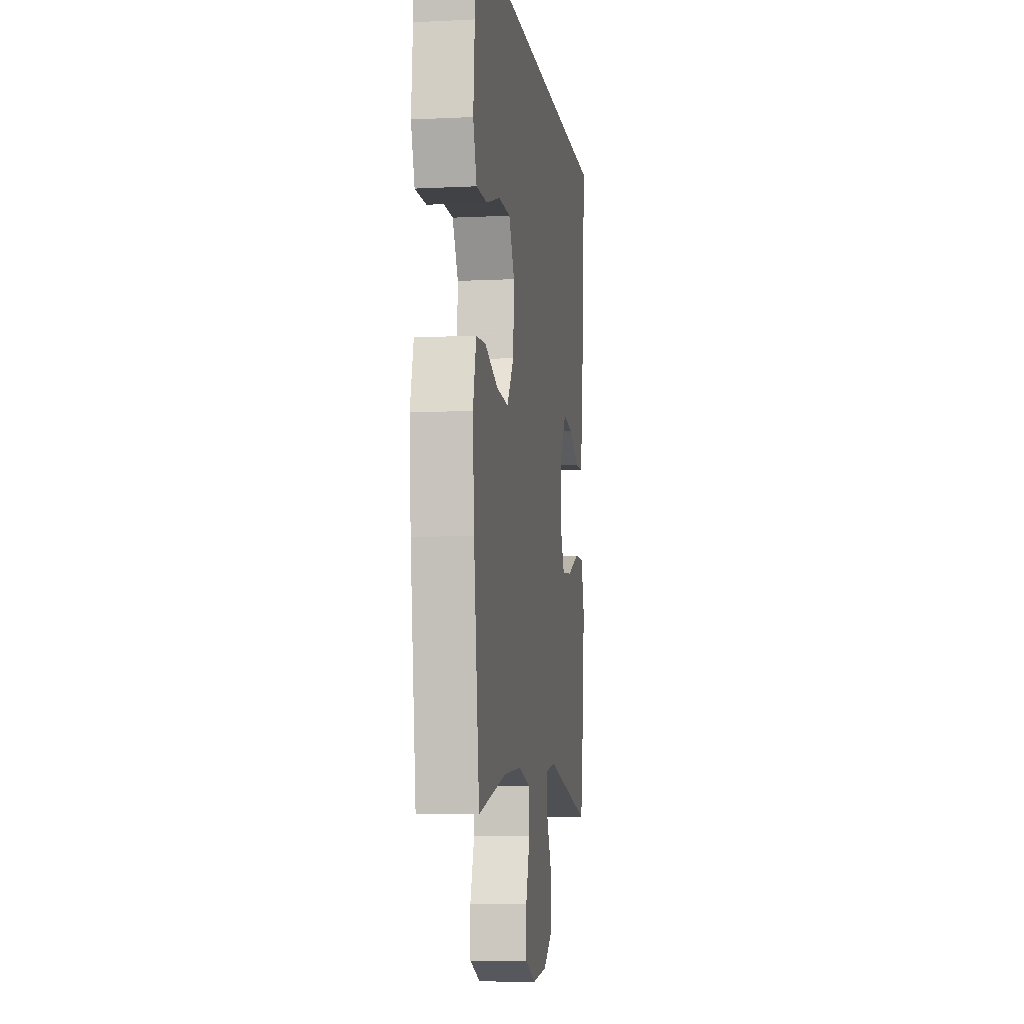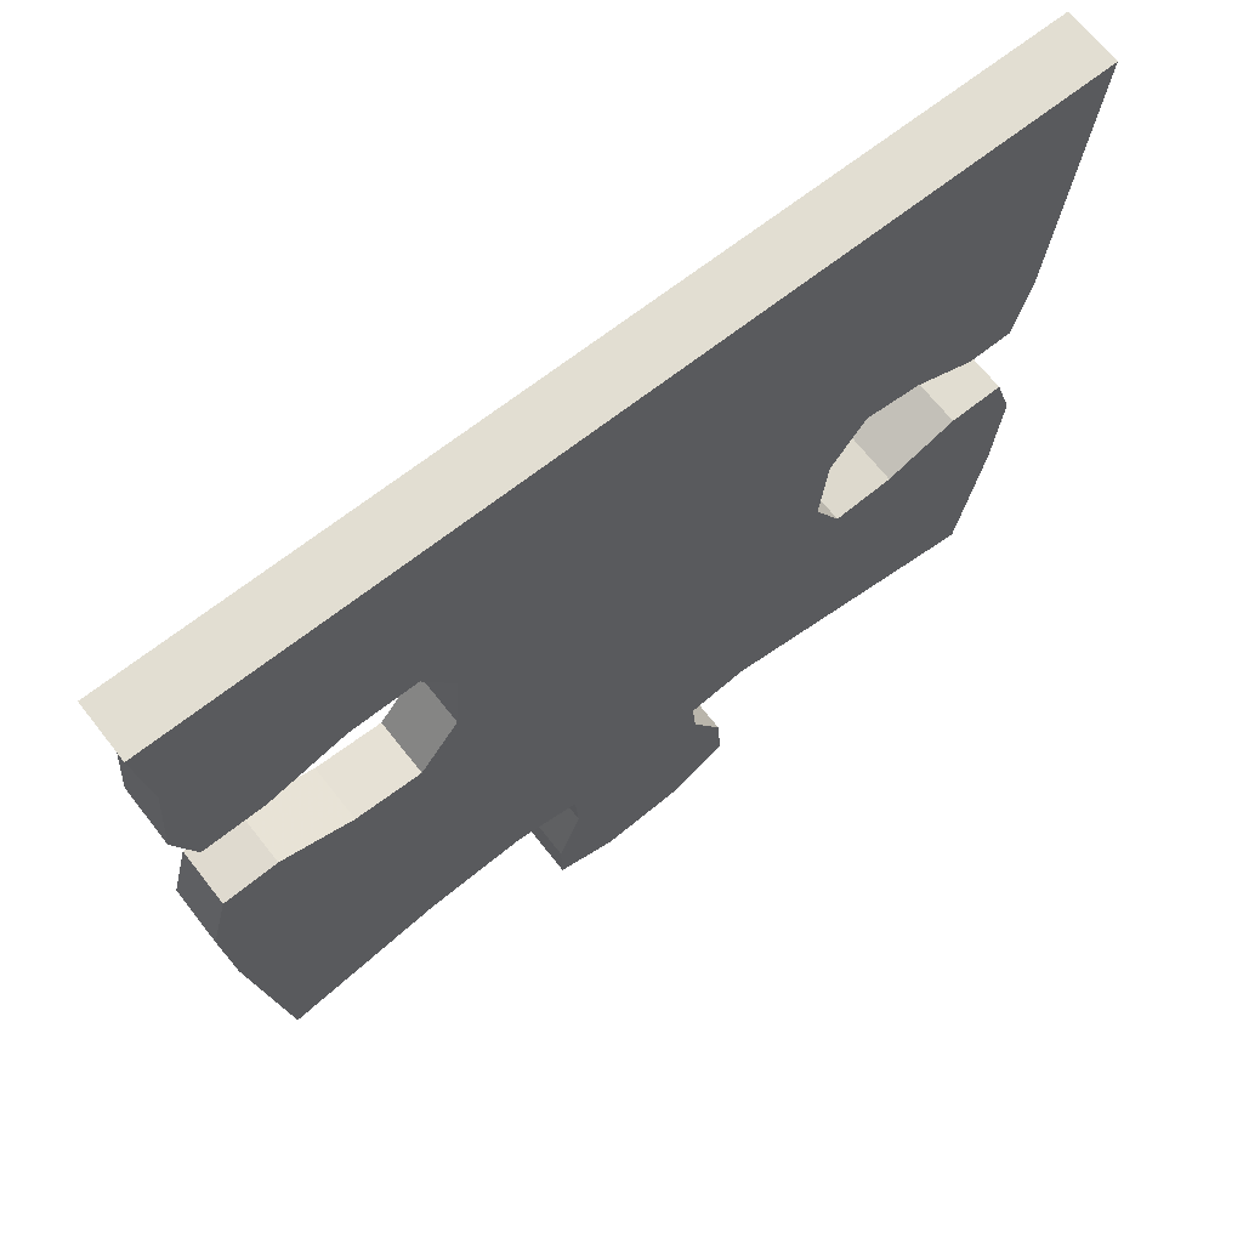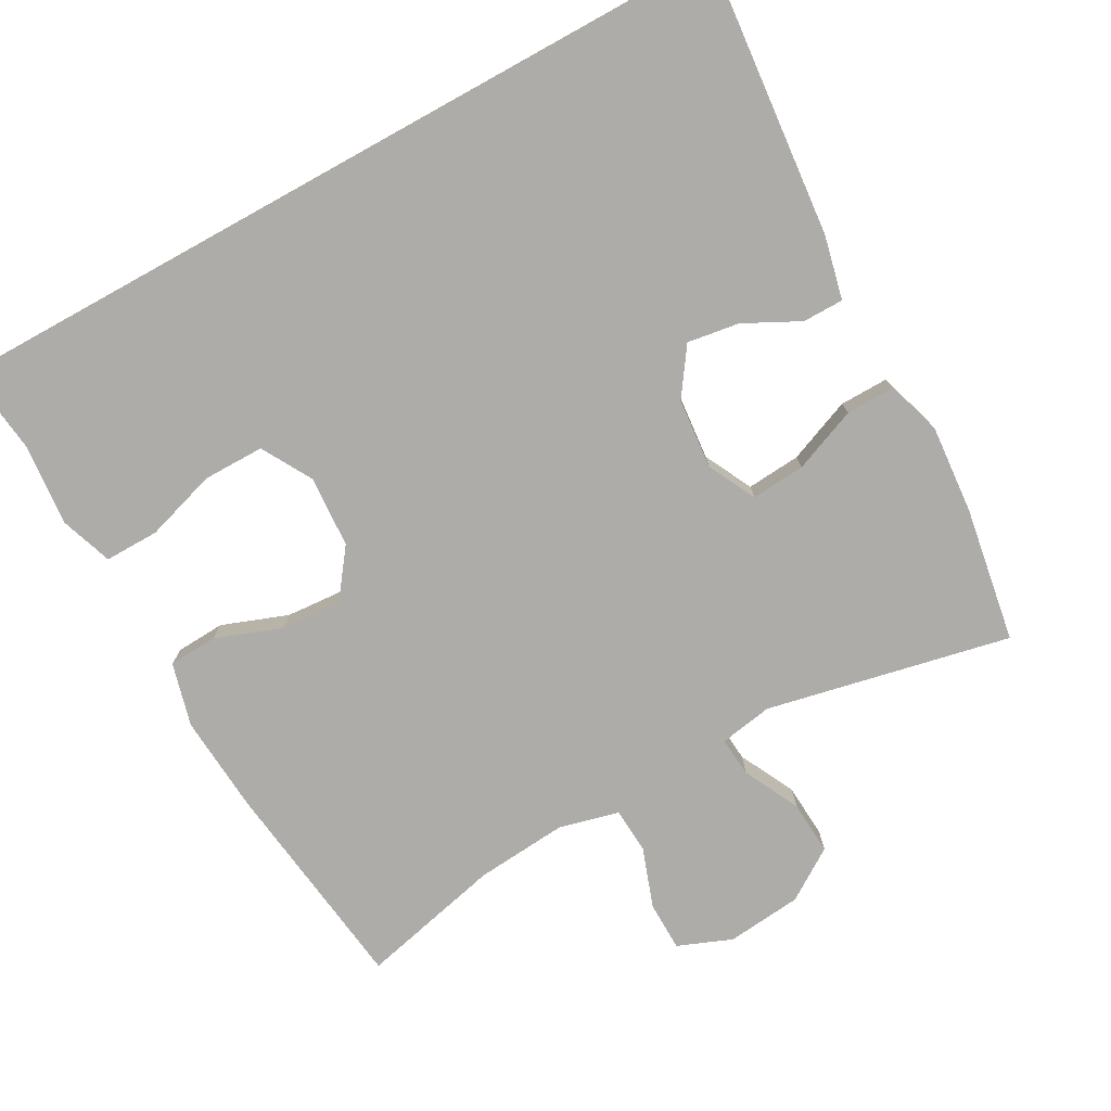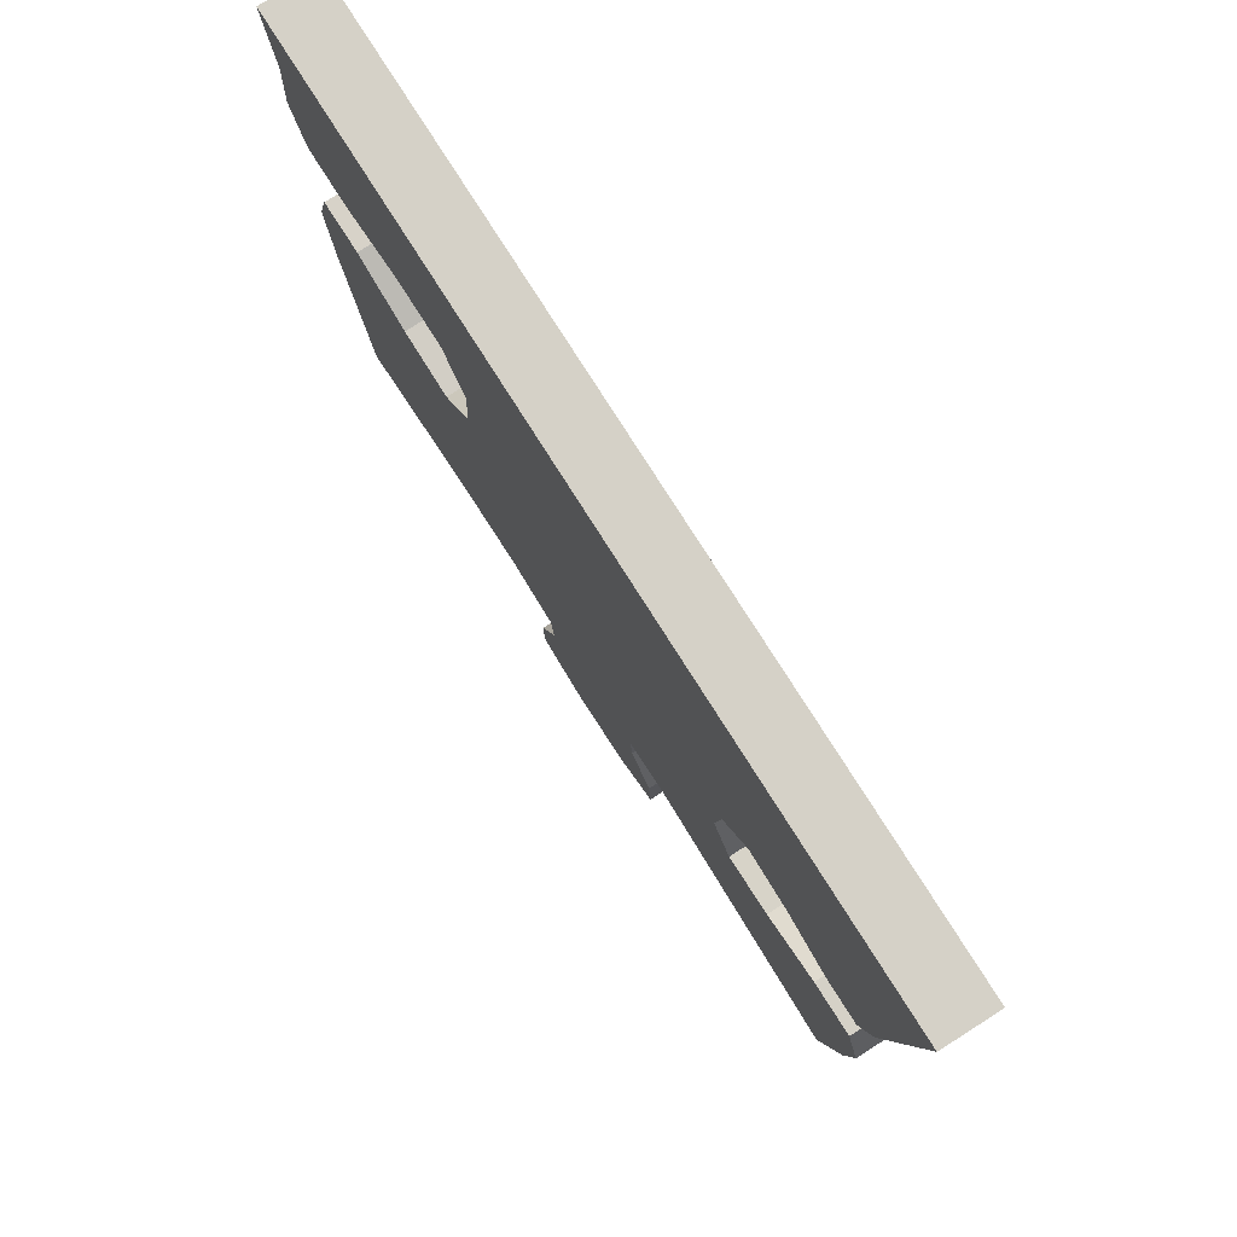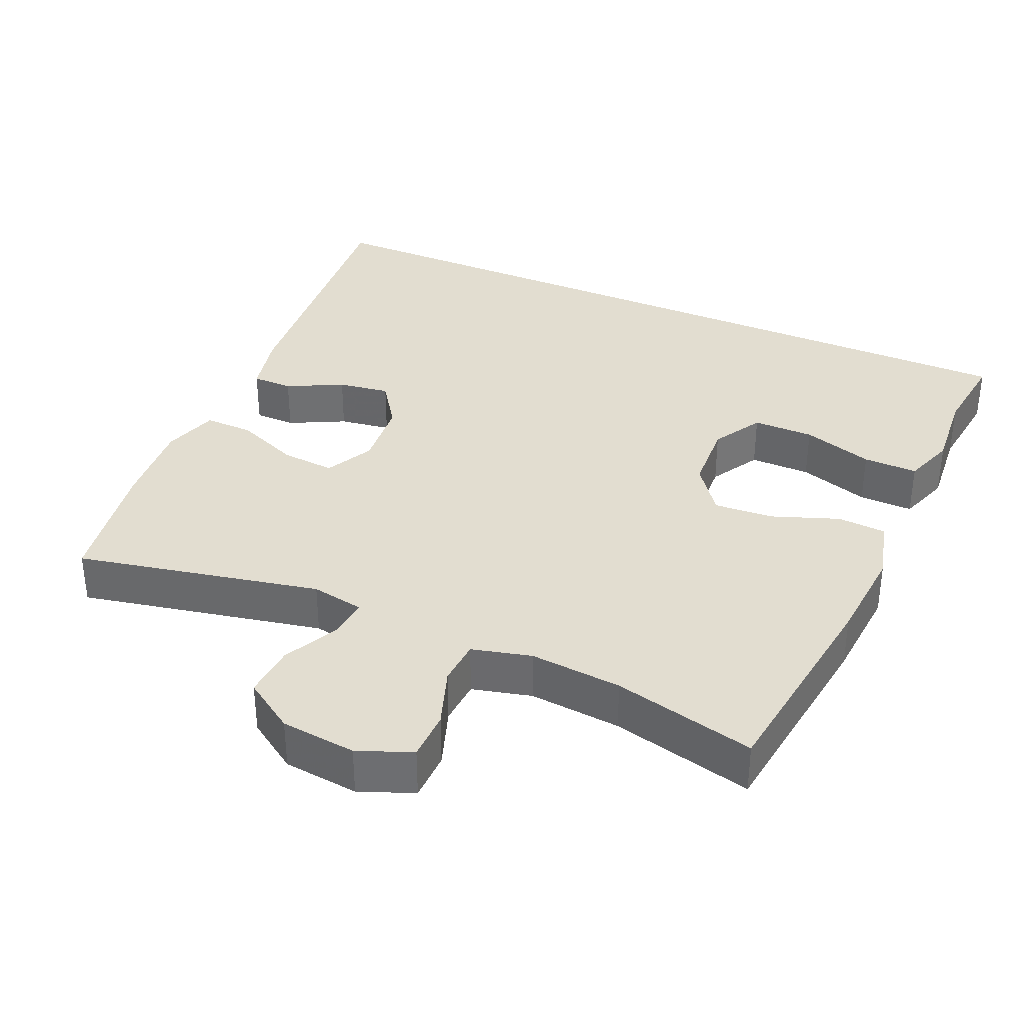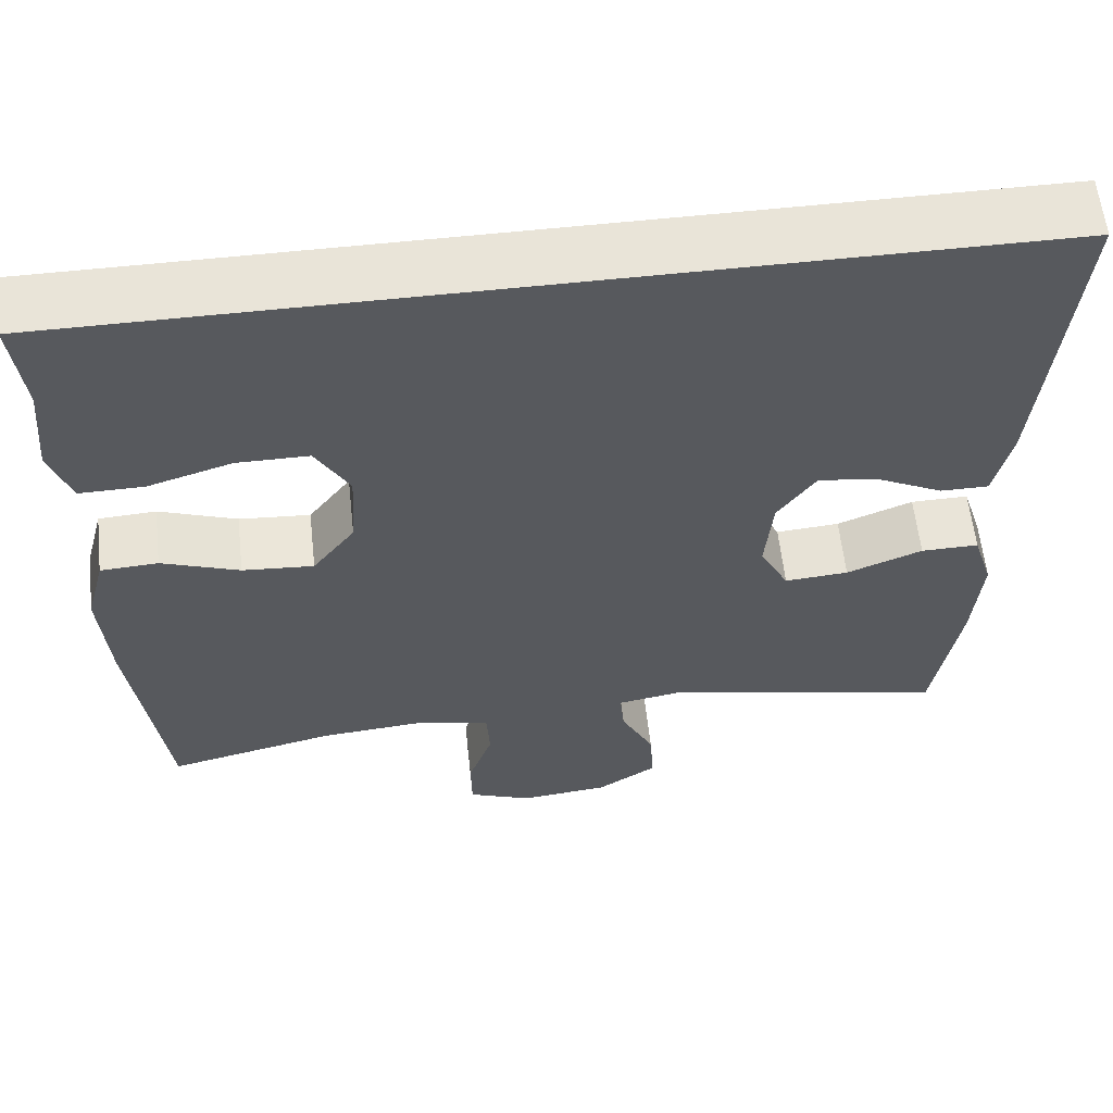
<metadata>
{"format":"obj","ext":"obj","renderer":"f3d","projection":"perspective","resolution":1024,"background":"white","views":[{"elev":-7.3,"azim":-82.0,"up":"+Z"},{"elev":67.9,"azim":-38.1,"up":"+Z"},{"elev":-76.6,"azim":28.9,"up":"+Y"},{"elev":79.2,"azim":57.5,"up":"+Z"},{"elev":35.4,"azim":-156.2,"up":"+Y"},{"elev":59.8,"azim":-6.3,"up":"+Z"}]}
</metadata>
<code>
v 0.5 0.07 -0.5
v 0.161 0.07 -0.429
v 0.087 0.07 -0.442
v 0.092 0.07 -0.497
v 0.131 0.07 -0.575
v 0.136 0.07 -0.65
v 0.065 0.07 -0.697
v -0.04 0.07 -0.708
v -0.115 0.07 -0.678
v -0.116 0.07 -0.609
v -0.087 0.07 -0.526
v -0.091 0.07 -0.463
v -0.174 0.07 -0.442
v -0.302 0.07 -0.453
v -0.5 0.07 -0.5
v -0.539 0.07 -0.2
v -0.549 0.07 -0.064
v -0.526 0.07 0.024
v -0.458 0.07 0.028
v -0.366 0.07 -0.006
v -0.282 0.07 -0.012
v -0.232 0.07 0.055
v -0.226 0.07 0.155
v -0.266 0.07 0.225
v -0.351 0.07 0.225
v -0.45 0.07 0.194
v -0.526 0.07 0.193
v -0.551 0.07 0.265
v -0.541 0.07 0.38
v -0.555 0.07 0.5
v 0.567 0.07 0.5
v 0.531 0.07 0.112
v 0.511 0.07 0.024
v 0.454 0.07 0.024
v 0.377 0.07 0.063
v 0.305 0.07 0.074
v 0.26 0.07 0.009
v 0.251 0.07 -0.089
v 0.285 0.07 -0.156
v 0.36 0.07 -0.15
v 0.449 0.07 -0.114
v 0.517 0.07 -0.113
v 0.541 0.07 -0.19
v 0.531 0.07 -0.313
v 0.5 0 -0.5
v 0.161 0 -0.429
v 0.087 0 -0.442
v 0.092 0 -0.497
v 0.131 0 -0.575
v 0.136 0 -0.65
v 0.065 0 -0.697
v -0.04 0 -0.708
v -0.115 0 -0.678
v -0.116 0 -0.609
v -0.087 0 -0.526
v -0.091 0 -0.463
v -0.174 0 -0.442
v -0.302 0 -0.453
v -0.5 0 -0.5
v -0.539 0 -0.2
v -0.549 0 -0.064
v -0.526 0 0.024
v -0.458 0 0.028
v -0.366 0 -0.006
v -0.282 0 -0.012
v -0.232 0 0.055
v -0.226 0 0.155
v -0.266 0 0.225
v -0.351 0 0.225
v -0.45 0 0.194
v -0.526 0 0.193
v -0.551 0 0.265
v -0.541 0 0.38
v -0.555 0 0.5
v 0.567 0 0.5
v 0.531 0 0.112
v 0.511 0 0.024
v 0.454 0 0.024
v 0.377 0 0.063
v 0.305 0 0.074
v 0.26 0 0.009
v 0.251 0 -0.089
v 0.285 0 -0.156
v 0.36 0 -0.15
v 0.449 0 -0.114
v 0.517 0 -0.113
v 0.541 0 -0.19
v 0.531 0 -0.313
f 43 44 1 2
f 40 41 42 43
f 39 40 43 2
f 38 39 2 3
f 37 38 3
f 32 33 34 35
f 32 35 36
f 29 30 31 32
f 29 32 36
f 25 26 27 28
f 24 25 28 29
f 17 18 19 20
f 17 20 21
f 14 15 16 17
f 13 14 17 21
f 12 13 21 22
f 8 9 10 11
f 8 11 12
f 7 8 12
f 4 5 6 7
f 3 4 7 12
f 37 3 12 22
f 24 29 36 37
f 23 24 37
f 22 23 37
f 46 45 88 87
f 87 86 85 84
f 46 87 84 83
f 47 46 83 82
f 47 82 81
f 79 78 77 76
f 80 79 76
f 76 75 74 73
f 80 76 73
f 72 71 70 69
f 73 72 69 68
f 64 63 62 61
f 65 64 61
f 61 60 59 58
f 65 61 58 57
f 66 65 57 56
f 55 54 53 52
f 56 55 52
f 56 52 51
f 51 50 49 48
f 56 51 48 47
f 66 56 47 81
f 81 80 73 68
f 81 68 67
f 81 67 66
f 1 45 46 2
f 2 46 47 3
f 3 47 48 4
f 4 48 49 5
f 5 49 50 6
f 6 50 51 7
f 7 51 52 8
f 8 52 53 9
f 9 53 54 10
f 10 54 55 11
f 11 55 56 12
f 12 56 57 13
f 13 57 58 14
f 14 58 59 15
f 15 59 60 16
f 16 60 61 17
f 17 61 62 18
f 18 62 63 19
f 19 63 64 20
f 20 64 65 21
f 21 65 66 22
f 22 66 67 23
f 23 67 68 24
f 24 68 69 25
f 25 69 70 26
f 26 70 71 27
f 27 71 72 28
f 28 72 73 29
f 29 73 74 30
f 30 74 75 31
f 31 75 76 32
f 32 76 77 33
f 33 77 78 34
f 34 78 79 35
f 35 79 80 36
f 36 80 81 37
f 37 81 82 38
f 38 82 83 39
f 39 83 84 40
f 40 84 85 41
f 41 85 86 42
f 42 86 87 43
f 43 87 88 44
f 44 88 45 1

</code>
